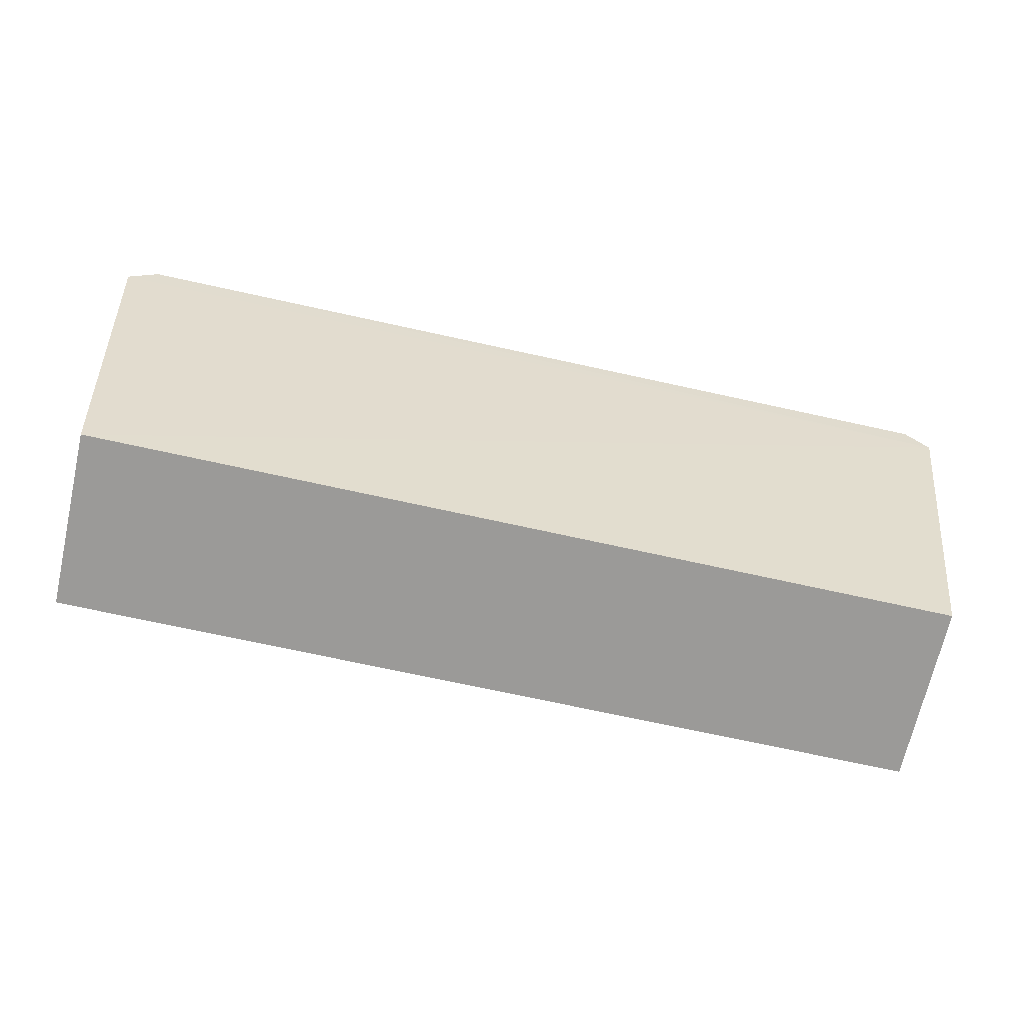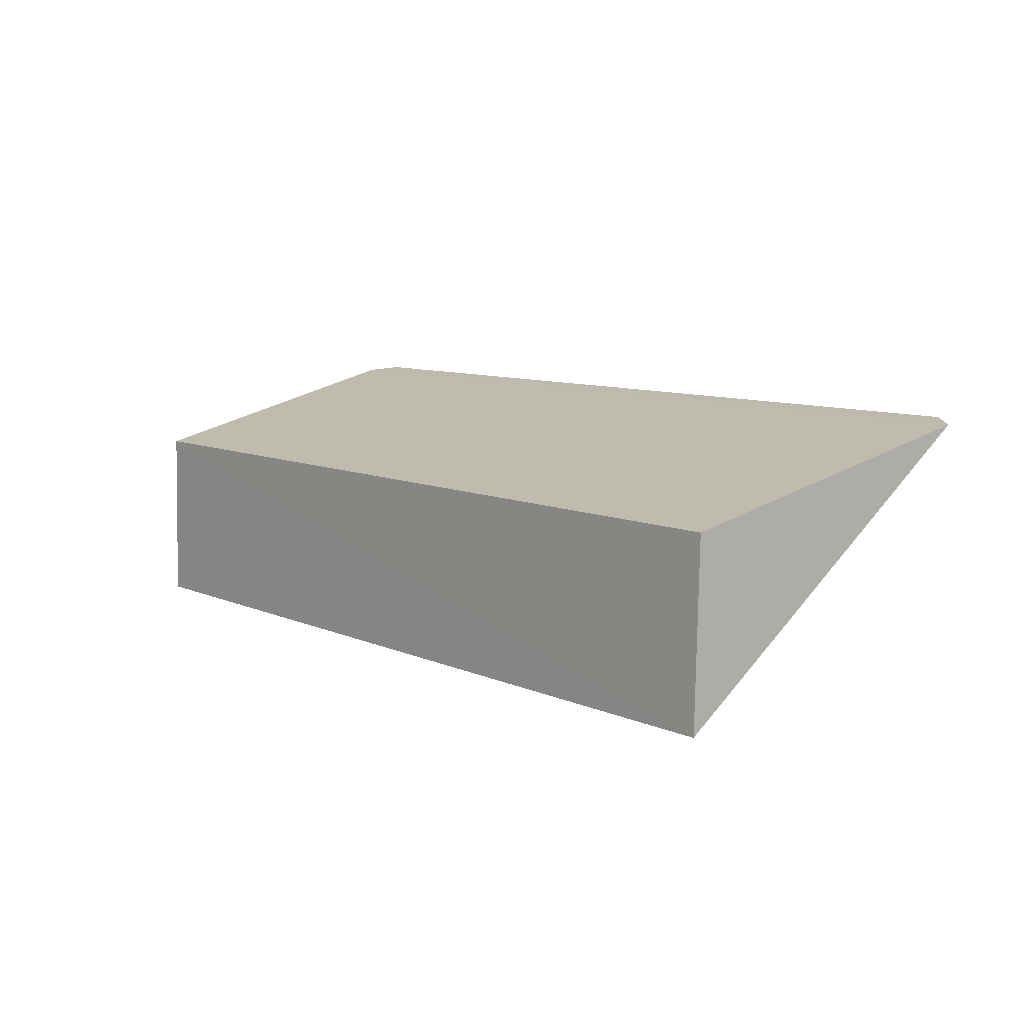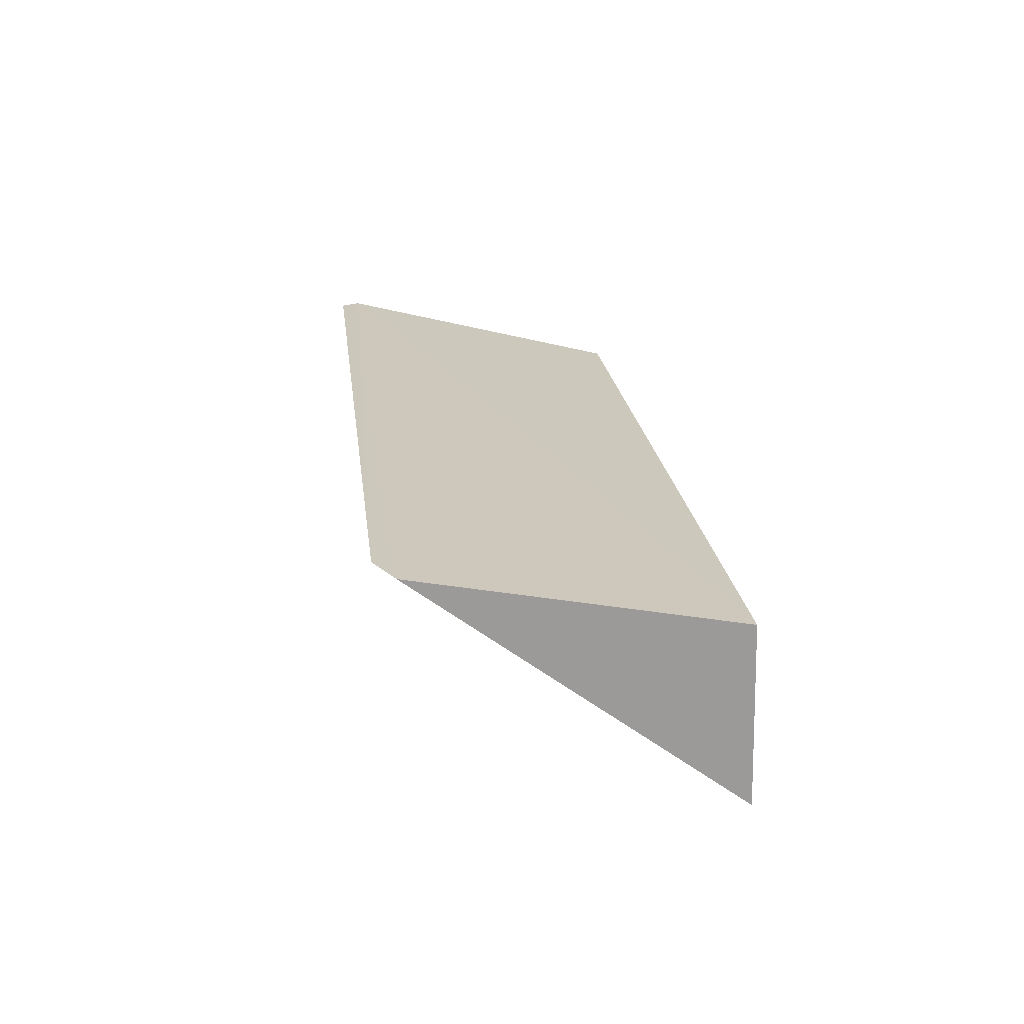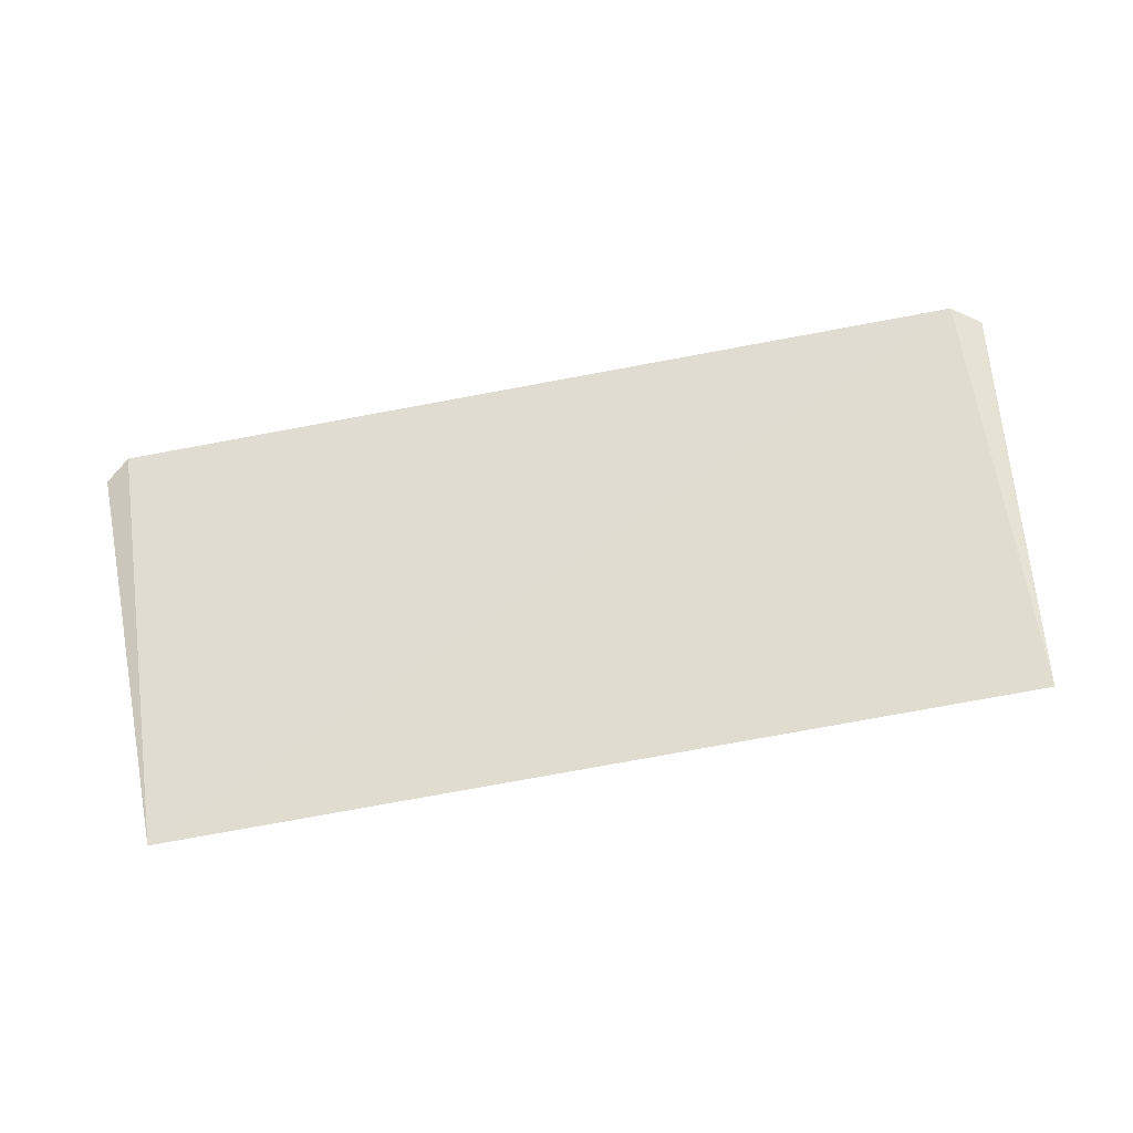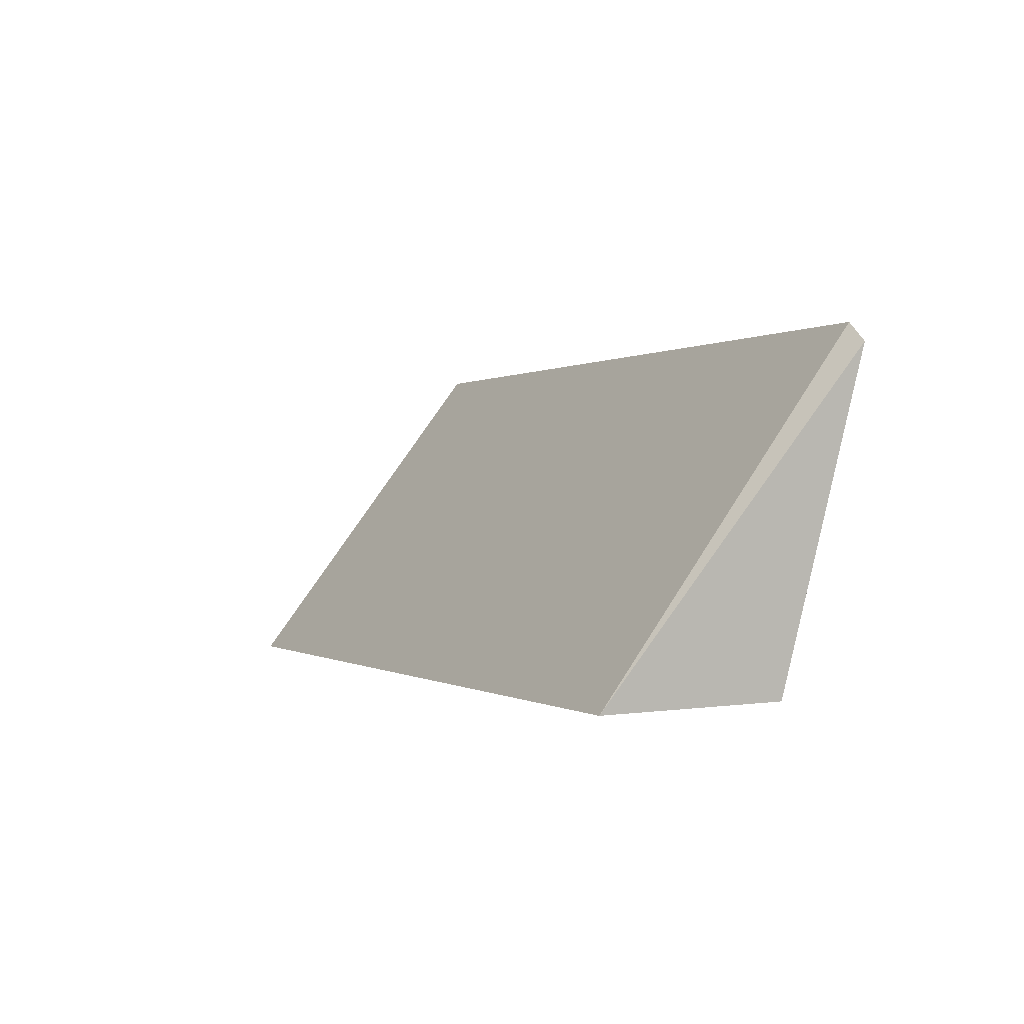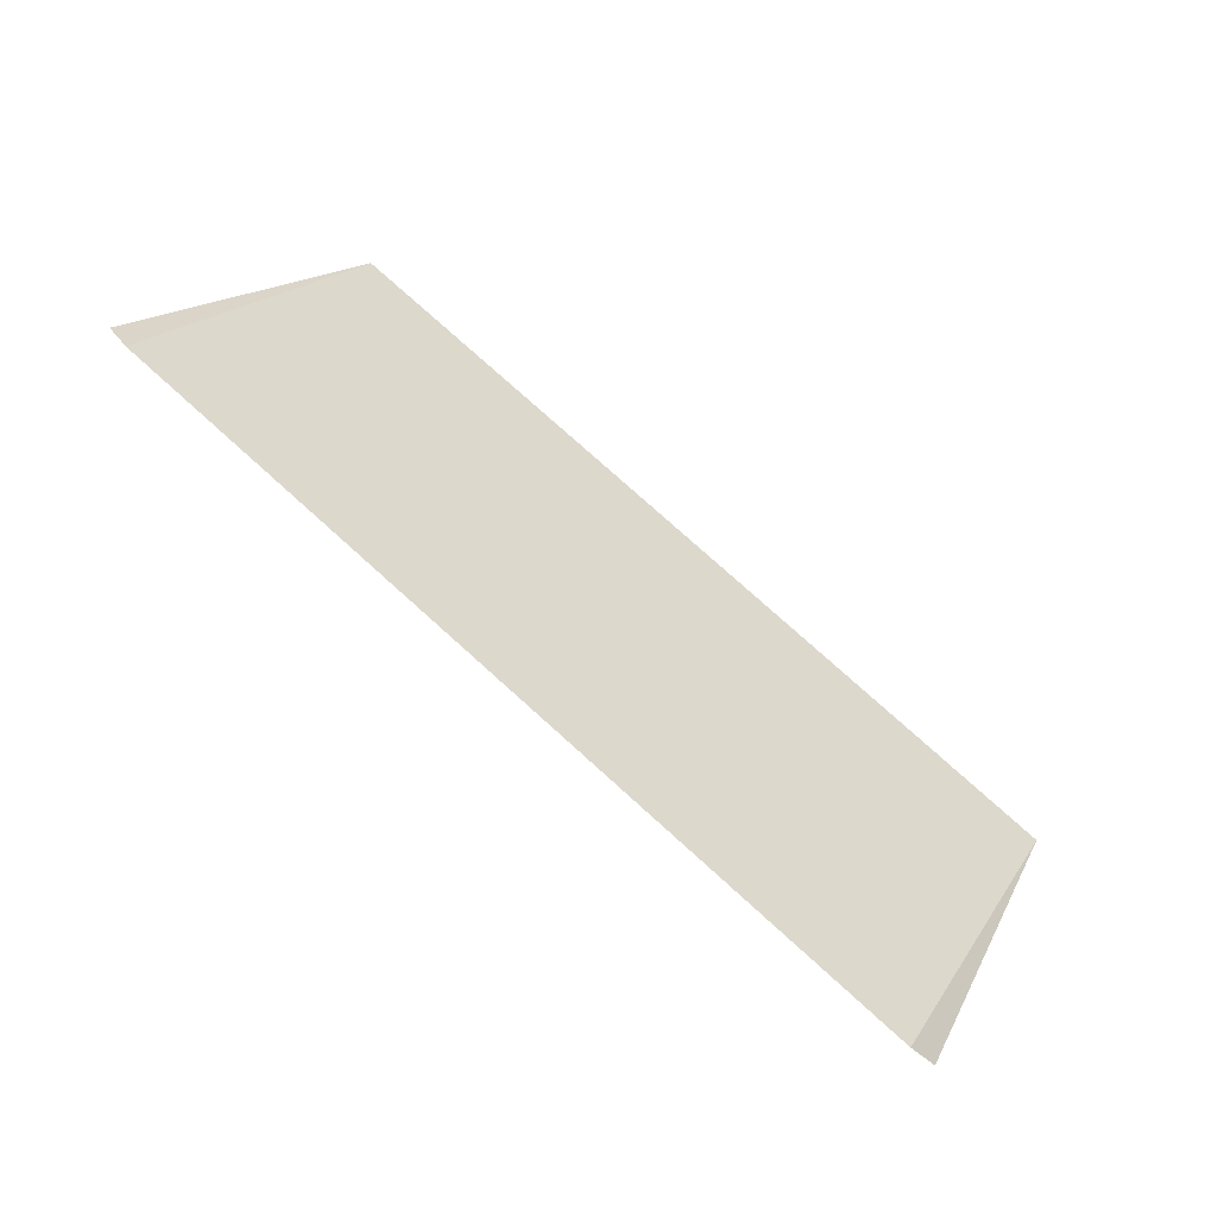
<metadata>
{"format":"obj","ext":"obj","renderer":"f3d","projection":"perspective","resolution":1024,"background":"white","views":[{"elev":-68.1,"azim":167.3,"up":"+Z"},{"elev":9.0,"azim":-130.6,"up":"+Y"},{"elev":20.8,"azim":83.4,"up":"+Y"},{"elev":-77.6,"azim":10.4,"up":"+Y"},{"elev":-0.0,"azim":64.5,"up":"+Z"},{"elev":79.8,"azim":-138.3,"up":"+Z"}]}
</metadata>
<code>
v 0.0708 0.1044 -0.4992
v 0.07085 0.1324 -0.4986
v 0.07036 0.1439 -0.4466
v -0.06493 0.1442 -0.4466
v -0.06547 0.1324 -0.4986
v -0.06899 0.1436 -0.4496
v -0.06541 0.1044 -0.4992
v 0.07485 0.1432 -0.4496
f 6 4 3
f 6 2 5
f 7 1 3
f 7 3 4
f 7 4 6
f 7 6 5
f 7 5 2
f 7 2 1
f 8 1 2
f 8 3 1
f 8 6 3
f 8 2 6

</code>
